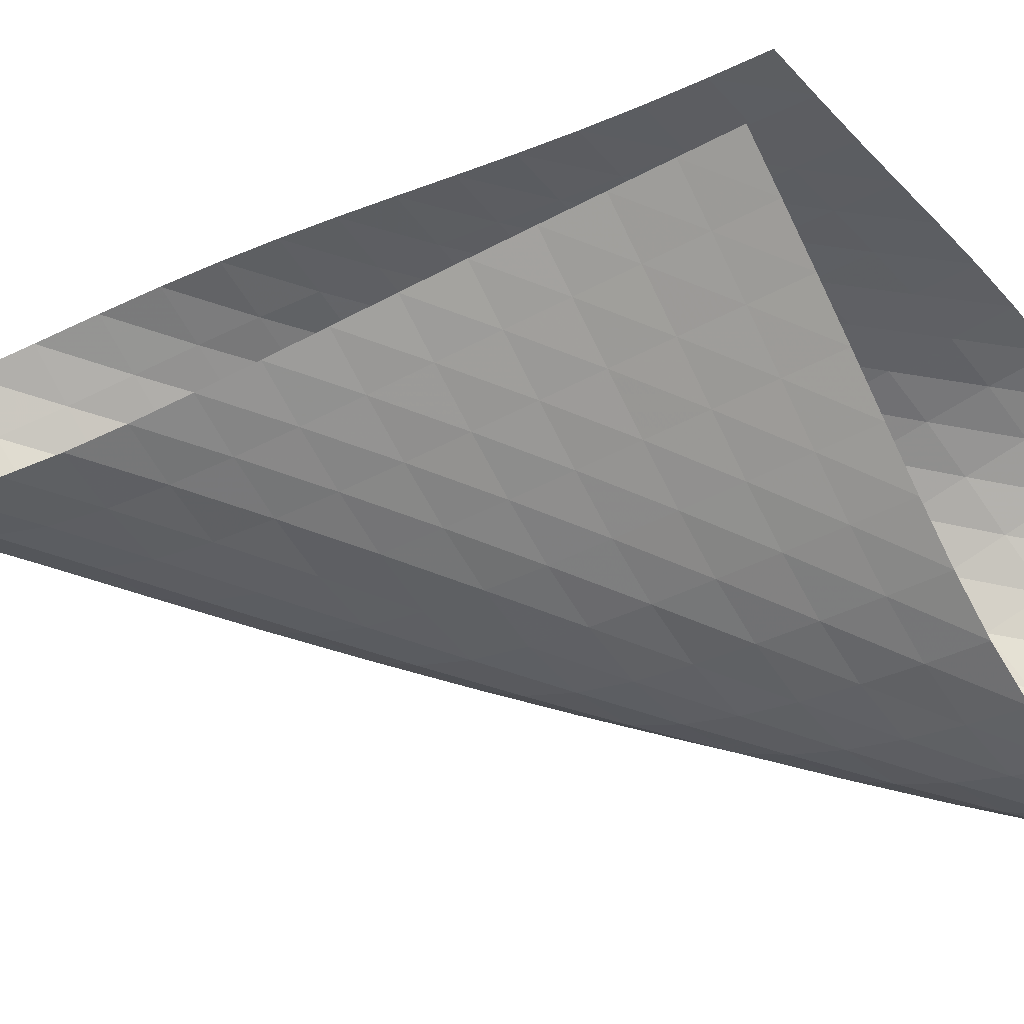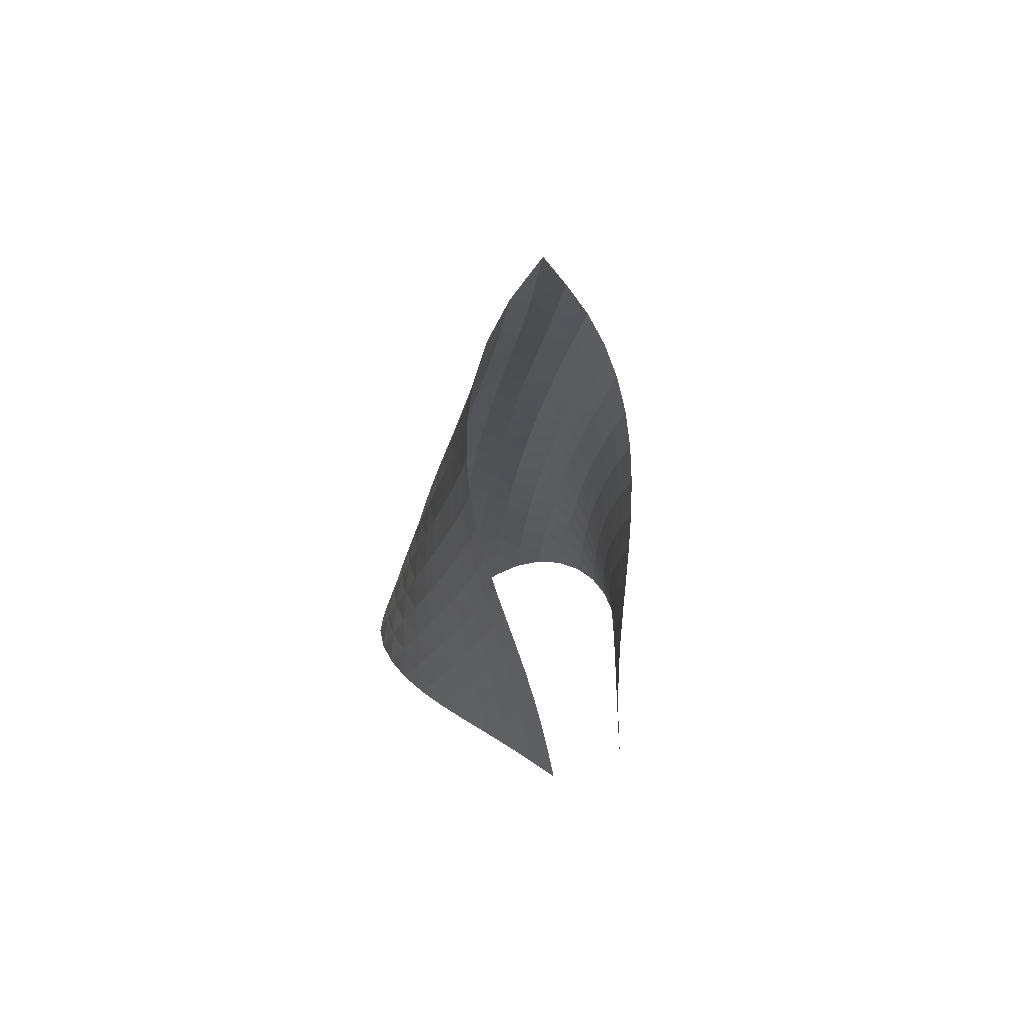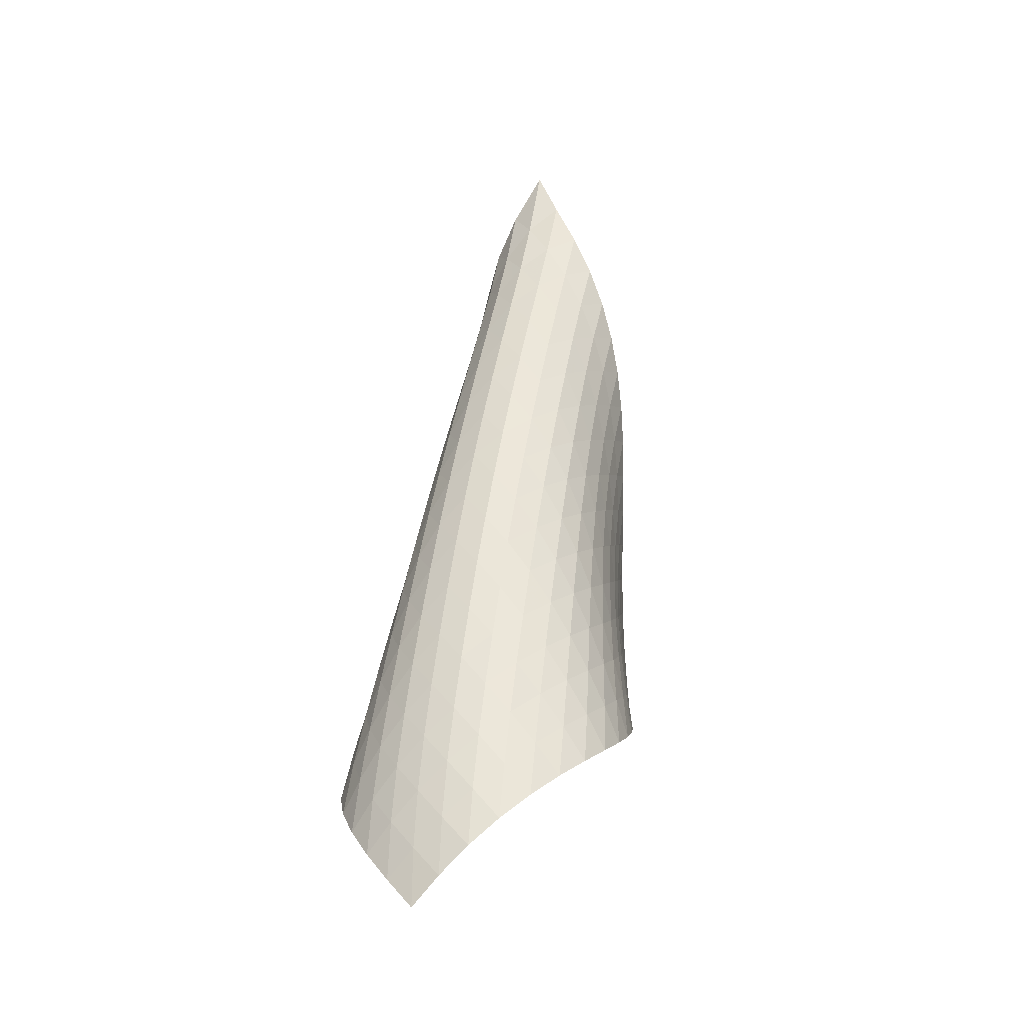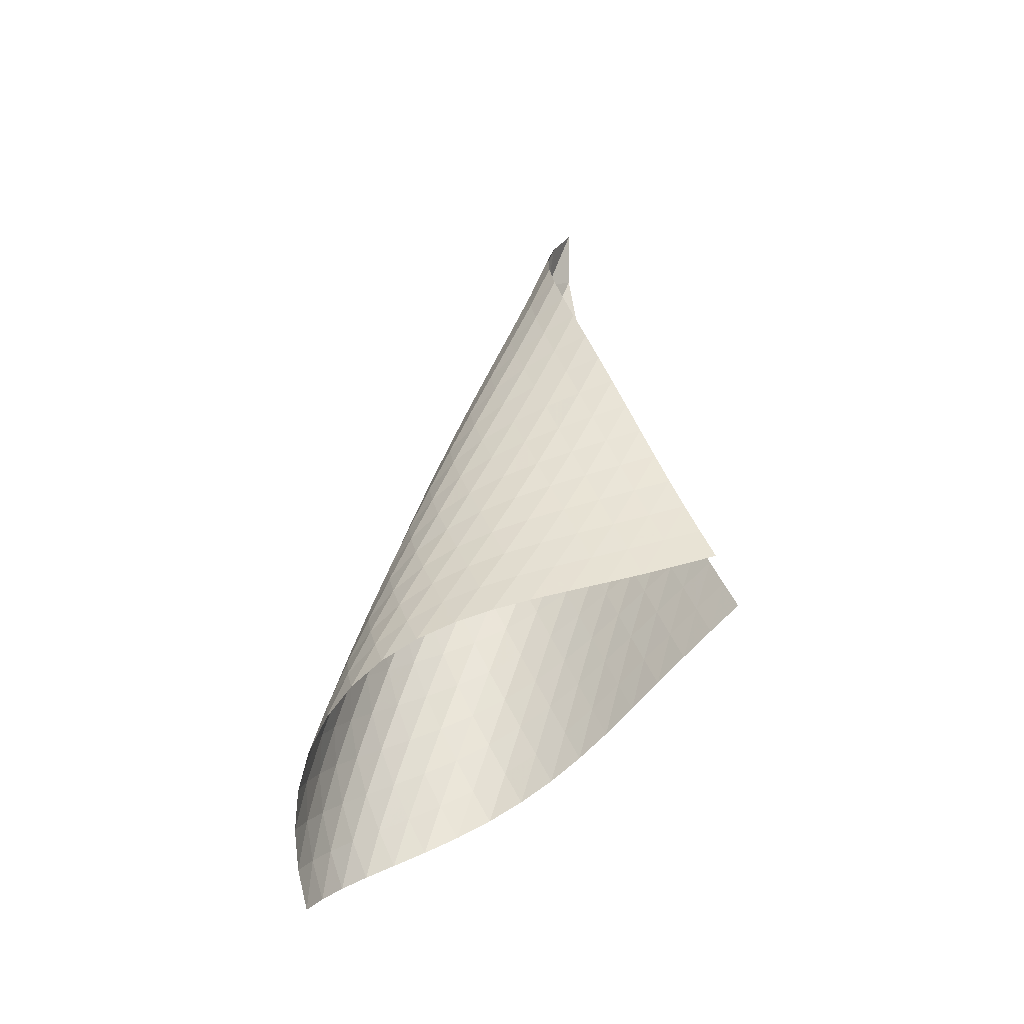
<metadata>
{"format":"obj","ext":"obj","renderer":"f3d","projection":"perspective","resolution":1024,"background":"white","views":[{"elev":-12.6,"azim":-72.0,"up":"+Z"},{"elev":52.2,"azim":-66.0,"up":"+Y"},{"elev":-20.7,"azim":161.1,"up":"+Y"},{"elev":-44.6,"azim":-114.0,"up":"+Y"}]}
</metadata>
<code>
v -6.492 -0.06059 6.492
v -8.186 -13.39 9.352
v -9.352 -13.39 8.186
v -2.254 -19.26 2.254
v -9.193 -12.63 7.959
v -9.05 -11.86 7.725
v -8.929 -11.09 7.479
v -8.829 -10.31 7.222
v -8.744 -9.533 6.954
v -8.665 -8.753 6.681
v -8.581 -7.97 6.408
v -8.481 -7.181 6.143
v -8.355 -6.383 5.899
v -8.191 -5.573 5.687
v -7.982 -4.749 5.526
v -7.724 -3.907 5.439
v -7.417 -3.045 5.451
v -7.075 -2.152 5.598
v -6.735 -1.195 5.926
v -5.926 -1.195 6.735
v -5.598 -2.152 7.075
v -5.451 -3.045 7.417
v -5.439 -3.907 7.724
v -5.526 -4.749 7.982
v -5.687 -5.573 8.191
v -5.899 -6.383 8.355
v -6.143 -7.181 8.481
v -6.408 -7.97 8.581
v -6.681 -8.753 8.665
v -6.954 -9.533 8.744
v -7.222 -10.31 8.829
v -7.479 -11.09 8.929
v -7.725 -11.86 9.05
v -7.959 -12.63 9.193
v -7.483 -13.66 9.047
v -6.775 -13.94 8.755
v -6.059 -14.21 8.478
v -5.339 -14.47 8.208
v -4.623 -14.74 7.926
v -3.923 -15.01 7.61
v -3.257 -15.29 7.238
v -2.65 -15.58 6.79
v -2.132 -15.9 6.263
v -1.732 -16.26 5.666
v -1.474 -16.66 5.025
v -1.368 -17.11 4.374
v -1.41 -17.6 3.748
v -1.587 -18.13 3.178
v -1.878 -18.69 2.681
v -2.681 -18.69 1.878
v -3.178 -18.13 1.587
v -3.748 -17.6 1.41
v -4.374 -17.11 1.368
v -5.025 -16.66 1.474
v -5.666 -16.26 1.732
v -6.263 -15.9 2.132
v -6.79 -15.58 2.65
v -7.238 -15.29 3.257
v -7.61 -15.01 3.923
v -7.926 -14.74 4.623
v -8.208 -14.47 5.339
v -8.478 -14.21 6.059
v -8.755 -13.94 6.775
v -9.047 -13.66 7.483
v -6.071 -1.813 6.071
v -6.352 -2.574 5.571
v -6.694 -3.377 5.259
v -7.036 -4.197 5.113
v -7.347 -5.02 5.098
v -7.613 -5.839 5.181
v -7.833 -6.649 5.336
v -8.01 -7.449 5.539
v -8.154 -8.24 5.773
v -8.274 -9.026 6.023
v -8.383 -9.806 6.28
v -8.491 -10.58 6.536
v -8.607 -11.36 6.785
v -8.738 -12.13 7.026
v -8.886 -12.9 7.257
v -5.571 -2.574 6.352
v -5.701 -3.137 5.701
v -5.978 -3.809 5.204
v -6.325 -4.551 4.892
v -6.676 -5.332 4.746
v -6.997 -6.128 4.731
v -7.275 -6.929 4.812
v -7.507 -7.725 4.962
v -7.701 -8.516 5.156
v -7.865 -9.301 5.378
v -8.009 -10.08 5.614
v -8.146 -10.86 5.854
v -8.284 -11.63 6.093
v -8.431 -12.4 6.325
v -8.589 -13.17 6.552
v -5.259 -3.377 6.694
v -5.204 -3.809 5.978
v -5.333 -4.347 5.333
v -5.615 -4.986 4.838
v -5.969 -5.698 4.523
v -6.333 -6.454 4.373
v -6.669 -7.231 4.353
v -6.963 -8.016 4.428
v -7.214 -8.8 4.569
v -7.429 -9.582 4.752
v -7.618 -10.36 4.96
v -7.791 -11.13 5.179
v -7.958 -11.91 5.402
v -8.128 -12.68 5.623
v -8.302 -13.44 5.841
v -5.113 -4.197 7.036
v -4.892 -4.551 6.325
v -4.838 -4.986 5.615
v -4.977 -5.517 4.977
v -5.265 -6.14 4.484
v -5.628 -6.833 4.165
v -6.004 -7.57 4.006
v -6.357 -8.33 3.975
v -6.672 -9.1 4.038
v -6.948 -9.873 4.164
v -7.191 -10.64 4.33
v -7.41 -11.41 4.52
v -7.616 -12.18 4.721
v -7.816 -12.95 4.925
v -8.015 -13.71 5.131
v -5.098 -5.02 7.347
v -4.746 -5.332 6.676
v -4.523 -5.698 5.969
v -4.484 -6.14 5.265
v -4.635 -6.67 4.635
v -4.93 -7.283 4.146
v -5.301 -7.962 3.821
v -5.69 -8.682 3.649
v -6.061 -9.426 3.602
v -6.4 -10.18 3.645
v -6.704 -10.94 3.751
v -6.979 -11.7 3.896
v -7.234 -12.46 4.063
v -7.475 -13.22 4.243
v -7.707 -13.98 4.429
v -5.181 -5.839 7.613
v -4.731 -6.128 6.997
v -4.373 -6.454 6.333
v -4.165 -6.833 5.628
v -4.146 -7.283 4.93
v -4.311 -7.815 4.311
v -4.612 -8.422 3.824
v -4.989 -9.088 3.493
v -5.389 -9.793 3.305
v -5.779 -10.52 3.236
v -6.144 -11.26 3.254
v -6.479 -12.01 3.334
v -6.789 -12.76 3.452
v -7.08 -13.51 3.594
v -7.356 -14.26 3.751
v -5.336 -6.649 7.833
v -4.812 -6.929 7.275
v -4.353 -7.231 6.669
v -4.006 -7.57 6.004
v -3.821 -7.962 5.301
v -3.824 -8.422 4.612
v -4.003 -8.958 4.003
v -4.311 -9.56 3.52
v -4.694 -10.21 3.18
v -5.104 -10.9 2.975
v -5.511 -11.62 2.88
v -5.901 -12.34 2.869
v -6.267 -13.07 2.917
v -6.613 -13.81 3.003
v -6.938 -14.54 3.118
v -5.539 -7.449 8.01
v -4.962 -7.725 7.507
v -4.428 -8.016 6.963
v -3.975 -8.33 6.357
v -3.649 -8.682 5.69
v -3.493 -9.088 4.989
v -3.52 -9.56 4.311
v -3.712 -10.1 3.712
v -4.027 -10.7 3.233
v -4.414 -11.34 2.885
v -4.833 -12.02 2.659
v -5.256 -12.71 2.537
v -5.669 -13.42 2.492
v -6.065 -14.13 2.504
v -6.442 -14.85 2.558
v -5.773 -8.24 8.154
v -5.156 -8.516 7.701
v -4.569 -8.8 7.214
v -4.038 -9.1 6.672
v -3.602 -9.426 6.061
v -3.305 -9.793 5.389
v -3.18 -10.21 4.694
v -3.233 -10.7 4.027
v -3.44 -11.24 3.44
v -3.76 -11.83 2.963
v -4.151 -12.47 2.607
v -4.577 -13.13 2.361
v -5.013 -13.81 2.207
v -5.446 -14.5 2.126
v -5.866 -15.19 2.102
v -6.023 -9.026 8.274
v -5.378 -9.301 7.865
v -4.752 -9.582 7.429
v -4.164 -9.873 6.948
v -3.645 -10.18 6.4
v -3.236 -10.52 5.779
v -2.975 -10.9 5.104
v -2.885 -11.34 4.414
v -2.963 -11.83 3.76
v -3.185 -12.38 3.185
v -3.511 -12.97 2.712
v -3.905 -13.6 2.346
v -4.336 -14.24 2.078
v -4.782 -14.9 1.894
v -5.23 -15.57 1.78
v -6.28 -9.806 8.383
v -5.614 -10.08 8.009
v -4.96 -10.36 7.618
v -4.33 -10.64 7.191
v -3.751 -10.94 6.704
v -3.254 -11.26 6.144
v -2.88 -11.62 5.511
v -2.659 -12.02 4.833
v -2.607 -12.47 4.151
v -2.712 -12.97 3.511
v -2.947 -13.52 2.947
v -3.28 -14.11 2.477
v -3.677 -14.72 2.103
v -4.112 -15.36 1.816
v -4.566 -16 1.608
v -6.536 -10.58 8.491
v -5.854 -10.86 8.146
v -5.179 -11.13 7.791
v -4.52 -11.41 7.41
v -3.896 -11.7 6.979
v -3.334 -12.01 6.479
v -2.869 -12.34 5.901
v -2.537 -12.71 5.256
v -2.361 -13.13 4.577
v -2.346 -13.6 3.905
v -2.477 -14.11 3.28
v -2.728 -14.66 2.728
v -3.069 -15.25 2.263
v -3.47 -15.85 1.885
v -3.911 -16.47 1.587
v -6.785 -11.36 8.607
v -6.093 -11.63 8.284
v -5.402 -11.91 7.958
v -4.721 -12.18 7.616
v -4.063 -12.46 7.234
v -3.452 -12.76 6.789
v -2.917 -13.07 6.267
v -2.492 -13.42 5.669
v -2.207 -13.81 5.013
v -2.078 -14.24 4.336
v -2.103 -14.72 3.677
v -2.263 -15.25 3.069
v -2.534 -15.81 2.534
v -2.886 -16.39 2.08
v -3.298 -16.99 1.707
v -7.026 -12.13 8.738
v -6.325 -12.4 8.431
v -5.623 -12.68 8.128
v -4.925 -12.95 7.816
v -4.243 -13.22 7.475
v -3.594 -13.51 7.08
v -3.003 -13.81 6.613
v -2.504 -14.13 6.065
v -2.126 -14.5 5.446
v -1.894 -14.9 4.782
v -1.816 -15.36 4.112
v -1.885 -15.85 3.47
v -2.08 -16.39 2.886
v -2.378 -16.96 2.378
v -2.751 -17.54 1.947
v -7.257 -12.9 8.886
v -6.552 -13.17 8.589
v -5.841 -13.44 8.302
v -5.131 -13.71 8.015
v -4.429 -13.98 7.707
v -3.751 -14.26 7.356
v -3.118 -14.54 6.938
v -2.558 -14.85 6.442
v -2.102 -15.19 5.866
v -1.78 -15.57 5.23
v -1.608 -16 4.566
v -1.587 -16.47 3.911
v -1.707 -16.99 3.298
v -1.947 -17.54 2.751
v -2.281 -18.11 2.281
f 289 49 4
f 289 4 50
f 5 79 64
f 5 64 3
f 79 94 63
f 79 63 64
f 94 109 62
f 94 62 63
f 109 124 61
f 109 61 62
f 124 139 60
f 124 60 61
f 139 154 59
f 139 59 60
f 154 169 58
f 154 58 59
f 169 184 57
f 169 57 58
f 184 199 56
f 184 56 57
f 199 214 55
f 199 55 56
f 214 229 54
f 214 54 55
f 229 244 53
f 229 53 54
f 244 259 52
f 244 52 53
f 259 274 51
f 259 51 52
f 274 289 50
f 274 50 51
f 1 20 65
f 1 65 19
f 19 65 66
f 19 66 18
f 18 66 67
f 18 67 17
f 17 67 68
f 17 68 16
f 16 68 69
f 16 69 15
f 15 69 70
f 15 70 14
f 14 70 71
f 14 71 13
f 13 71 72
f 13 72 12
f 12 72 73
f 12 73 11
f 11 73 74
f 11 74 10
f 10 74 75
f 10 75 9
f 9 75 76
f 9 76 8
f 8 76 77
f 8 77 7
f 7 77 78
f 7 78 6
f 6 78 79
f 6 79 5
f 20 21 80
f 20 80 65
f 65 80 81
f 65 81 66
f 66 81 82
f 66 82 67
f 67 82 83
f 67 83 68
f 68 83 84
f 68 84 69
f 69 84 85
f 69 85 70
f 70 85 86
f 70 86 71
f 71 86 87
f 71 87 72
f 72 87 88
f 72 88 73
f 73 88 89
f 73 89 74
f 74 89 90
f 74 90 75
f 75 90 91
f 75 91 76
f 76 91 92
f 76 92 77
f 77 92 93
f 77 93 78
f 78 93 94
f 78 94 79
f 21 22 95
f 21 95 80
f 80 95 96
f 80 96 81
f 81 96 97
f 81 97 82
f 82 97 98
f 82 98 83
f 83 98 99
f 83 99 84
f 84 99 100
f 84 100 85
f 85 100 101
f 85 101 86
f 86 101 102
f 86 102 87
f 87 102 103
f 87 103 88
f 88 103 104
f 88 104 89
f 89 104 105
f 89 105 90
f 90 105 106
f 90 106 91
f 91 106 107
f 91 107 92
f 92 107 108
f 92 108 93
f 93 108 109
f 93 109 94
f 22 23 110
f 22 110 95
f 95 110 111
f 95 111 96
f 96 111 112
f 96 112 97
f 97 112 113
f 97 113 98
f 98 113 114
f 98 114 99
f 99 114 115
f 99 115 100
f 100 115 116
f 100 116 101
f 101 116 117
f 101 117 102
f 102 117 118
f 102 118 103
f 103 118 119
f 103 119 104
f 104 119 120
f 104 120 105
f 105 120 121
f 105 121 106
f 106 121 122
f 106 122 107
f 107 122 123
f 107 123 108
f 108 123 124
f 108 124 109
f 23 24 125
f 23 125 110
f 110 125 126
f 110 126 111
f 111 126 127
f 111 127 112
f 112 127 128
f 112 128 113
f 113 128 129
f 113 129 114
f 114 129 130
f 114 130 115
f 115 130 131
f 115 131 116
f 116 131 132
f 116 132 117
f 117 132 133
f 117 133 118
f 118 133 134
f 118 134 119
f 119 134 135
f 119 135 120
f 120 135 136
f 120 136 121
f 121 136 137
f 121 137 122
f 122 137 138
f 122 138 123
f 123 138 139
f 123 139 124
f 24 25 140
f 24 140 125
f 125 140 141
f 125 141 126
f 126 141 142
f 126 142 127
f 127 142 143
f 127 143 128
f 128 143 144
f 128 144 129
f 129 144 145
f 129 145 130
f 130 145 146
f 130 146 131
f 131 146 147
f 131 147 132
f 132 147 148
f 132 148 133
f 133 148 149
f 133 149 134
f 134 149 150
f 134 150 135
f 135 150 151
f 135 151 136
f 136 151 152
f 136 152 137
f 137 152 153
f 137 153 138
f 138 153 154
f 138 154 139
f 25 26 155
f 25 155 140
f 140 155 156
f 140 156 141
f 141 156 157
f 141 157 142
f 142 157 158
f 142 158 143
f 143 158 159
f 143 159 144
f 144 159 160
f 144 160 145
f 145 160 161
f 145 161 146
f 146 161 162
f 146 162 147
f 147 162 163
f 147 163 148
f 148 163 164
f 148 164 149
f 149 164 165
f 149 165 150
f 150 165 166
f 150 166 151
f 151 166 167
f 151 167 152
f 152 167 168
f 152 168 153
f 153 168 169
f 153 169 154
f 26 27 170
f 26 170 155
f 155 170 171
f 155 171 156
f 156 171 172
f 156 172 157
f 157 172 173
f 157 173 158
f 158 173 174
f 158 174 159
f 159 174 175
f 159 175 160
f 160 175 176
f 160 176 161
f 161 176 177
f 161 177 162
f 162 177 178
f 162 178 163
f 163 178 179
f 163 179 164
f 164 179 180
f 164 180 165
f 165 180 181
f 165 181 166
f 166 181 182
f 166 182 167
f 167 182 183
f 167 183 168
f 168 183 184
f 168 184 169
f 27 28 185
f 27 185 170
f 170 185 186
f 170 186 171
f 171 186 187
f 171 187 172
f 172 187 188
f 172 188 173
f 173 188 189
f 173 189 174
f 174 189 190
f 174 190 175
f 175 190 191
f 175 191 176
f 176 191 192
f 176 192 177
f 177 192 193
f 177 193 178
f 178 193 194
f 178 194 179
f 179 194 195
f 179 195 180
f 180 195 196
f 180 196 181
f 181 196 197
f 181 197 182
f 182 197 198
f 182 198 183
f 183 198 199
f 183 199 184
f 28 29 200
f 28 200 185
f 185 200 201
f 185 201 186
f 186 201 202
f 186 202 187
f 187 202 203
f 187 203 188
f 188 203 204
f 188 204 189
f 189 204 205
f 189 205 190
f 190 205 206
f 190 206 191
f 191 206 207
f 191 207 192
f 192 207 208
f 192 208 193
f 193 208 209
f 193 209 194
f 194 209 210
f 194 210 195
f 195 210 211
f 195 211 196
f 196 211 212
f 196 212 197
f 197 212 213
f 197 213 198
f 198 213 214
f 198 214 199
f 29 30 215
f 29 215 200
f 200 215 216
f 200 216 201
f 201 216 217
f 201 217 202
f 202 217 218
f 202 218 203
f 203 218 219
f 203 219 204
f 204 219 220
f 204 220 205
f 205 220 221
f 205 221 206
f 206 221 222
f 206 222 207
f 207 222 223
f 207 223 208
f 208 223 224
f 208 224 209
f 209 224 225
f 209 225 210
f 210 225 226
f 210 226 211
f 211 226 227
f 211 227 212
f 212 227 228
f 212 228 213
f 213 228 229
f 213 229 214
f 30 31 230
f 30 230 215
f 215 230 231
f 215 231 216
f 216 231 232
f 216 232 217
f 217 232 233
f 217 233 218
f 218 233 234
f 218 234 219
f 219 234 235
f 219 235 220
f 220 235 236
f 220 236 221
f 221 236 237
f 221 237 222
f 222 237 238
f 222 238 223
f 223 238 239
f 223 239 224
f 224 239 240
f 224 240 225
f 225 240 241
f 225 241 226
f 226 241 242
f 226 242 227
f 227 242 243
f 227 243 228
f 228 243 244
f 228 244 229
f 31 32 245
f 31 245 230
f 230 245 246
f 230 246 231
f 231 246 247
f 231 247 232
f 232 247 248
f 232 248 233
f 233 248 249
f 233 249 234
f 234 249 250
f 234 250 235
f 235 250 251
f 235 251 236
f 236 251 252
f 236 252 237
f 237 252 253
f 237 253 238
f 238 253 254
f 238 254 239
f 239 254 255
f 239 255 240
f 240 255 256
f 240 256 241
f 241 256 257
f 241 257 242
f 242 257 258
f 242 258 243
f 243 258 259
f 243 259 244
f 32 33 260
f 32 260 245
f 245 260 261
f 245 261 246
f 246 261 262
f 246 262 247
f 247 262 263
f 247 263 248
f 248 263 264
f 248 264 249
f 249 264 265
f 249 265 250
f 250 265 266
f 250 266 251
f 251 266 267
f 251 267 252
f 252 267 268
f 252 268 253
f 253 268 269
f 253 269 254
f 254 269 270
f 254 270 255
f 255 270 271
f 255 271 256
f 256 271 272
f 256 272 257
f 257 272 273
f 257 273 258
f 258 273 274
f 258 274 259
f 33 34 275
f 33 275 260
f 260 275 276
f 260 276 261
f 261 276 277
f 261 277 262
f 262 277 278
f 262 278 263
f 263 278 279
f 263 279 264
f 264 279 280
f 264 280 265
f 265 280 281
f 265 281 266
f 266 281 282
f 266 282 267
f 267 282 283
f 267 283 268
f 268 283 284
f 268 284 269
f 269 284 285
f 269 285 270
f 270 285 286
f 270 286 271
f 271 286 287
f 271 287 272
f 272 287 288
f 272 288 273
f 273 288 289
f 273 289 274
f 34 2 35
f 34 35 275
f 275 35 36
f 275 36 276
f 276 36 37
f 276 37 277
f 277 37 38
f 277 38 278
f 278 38 39
f 278 39 279
f 279 39 40
f 279 40 280
f 280 40 41
f 280 41 281
f 281 41 42
f 281 42 282
f 282 42 43
f 282 43 283
f 283 43 44
f 283 44 284
f 284 44 45
f 284 45 285
f 285 45 46
f 285 46 286
f 286 46 47
f 286 47 287
f 287 47 48
f 287 48 288
f 288 48 49
f 288 49 289

</code>
